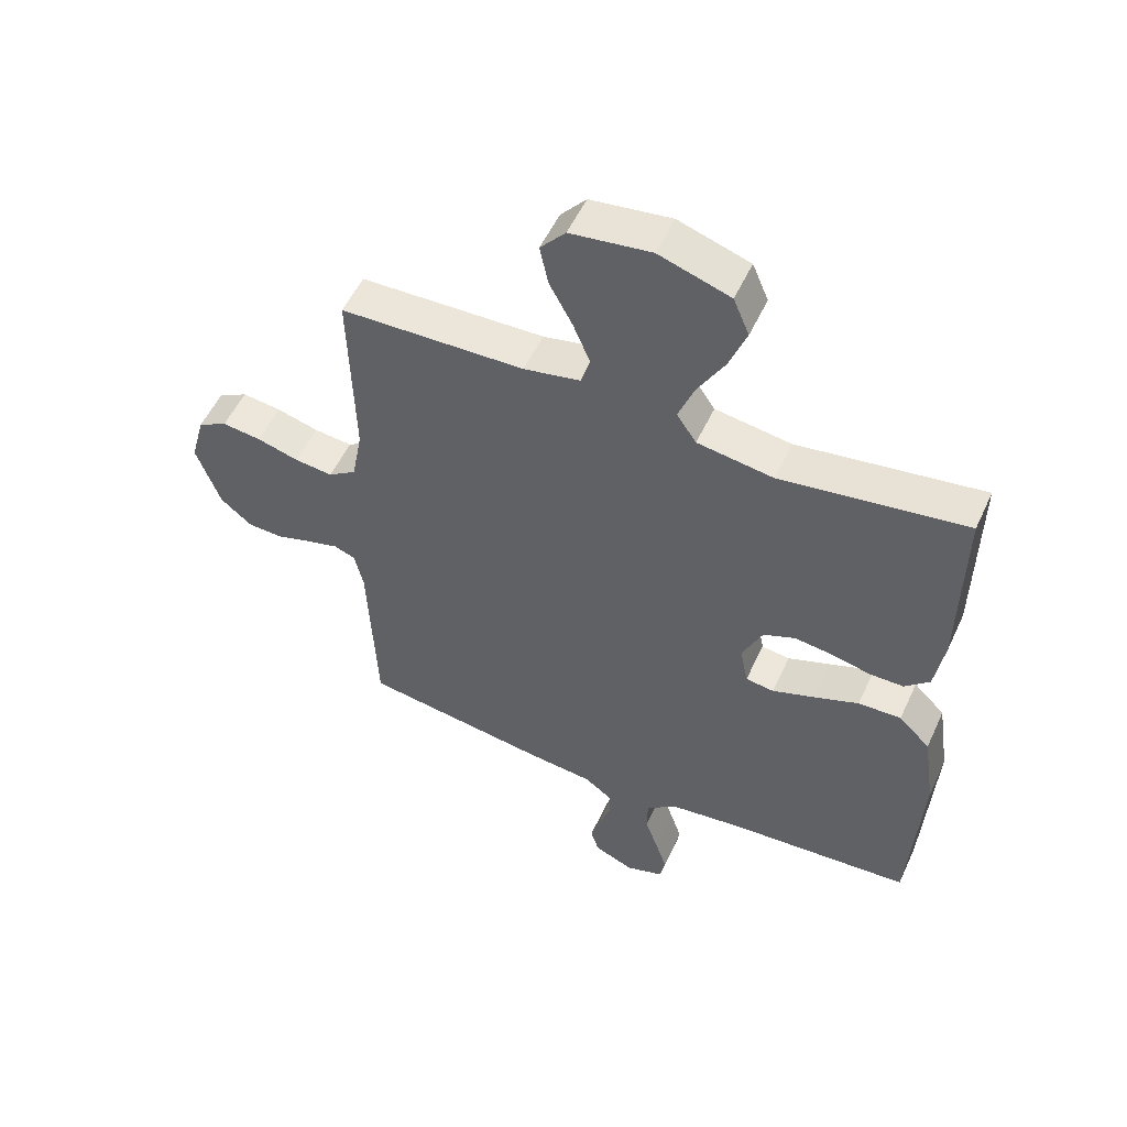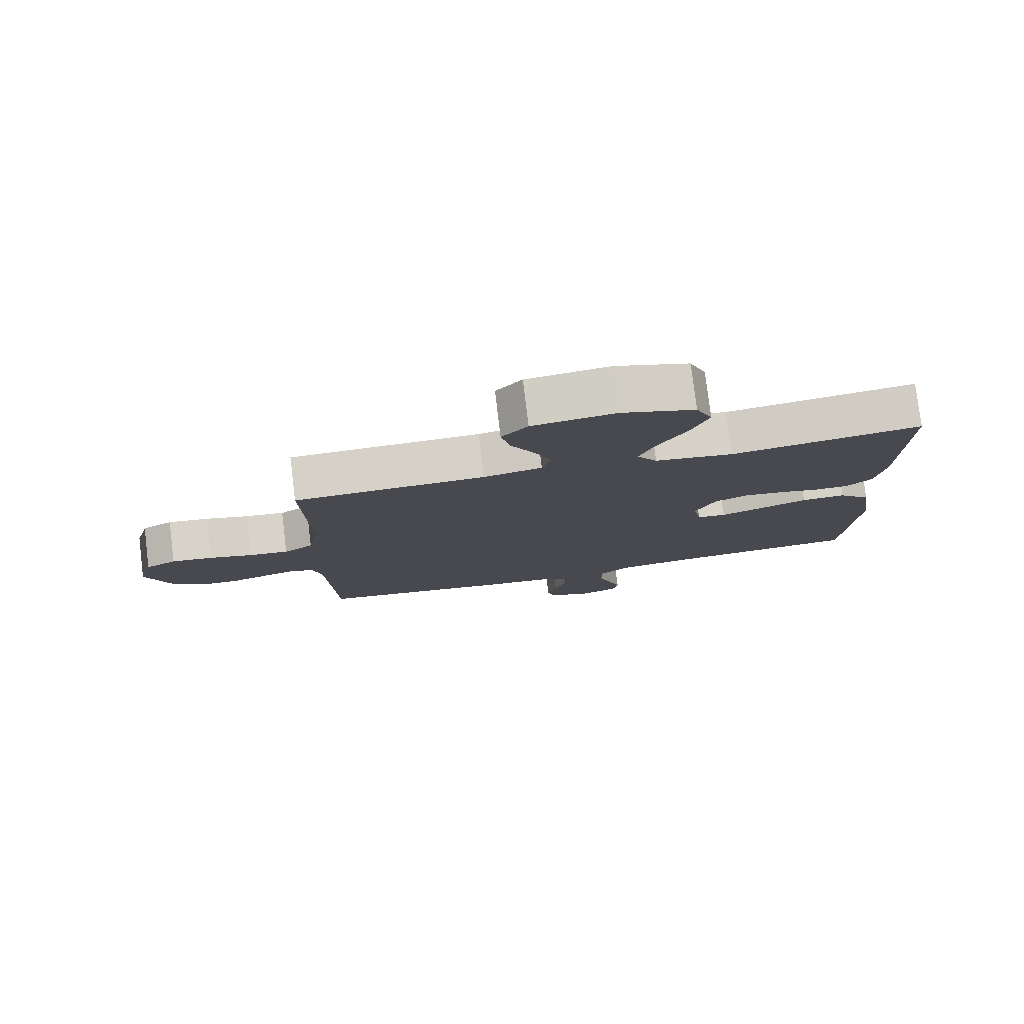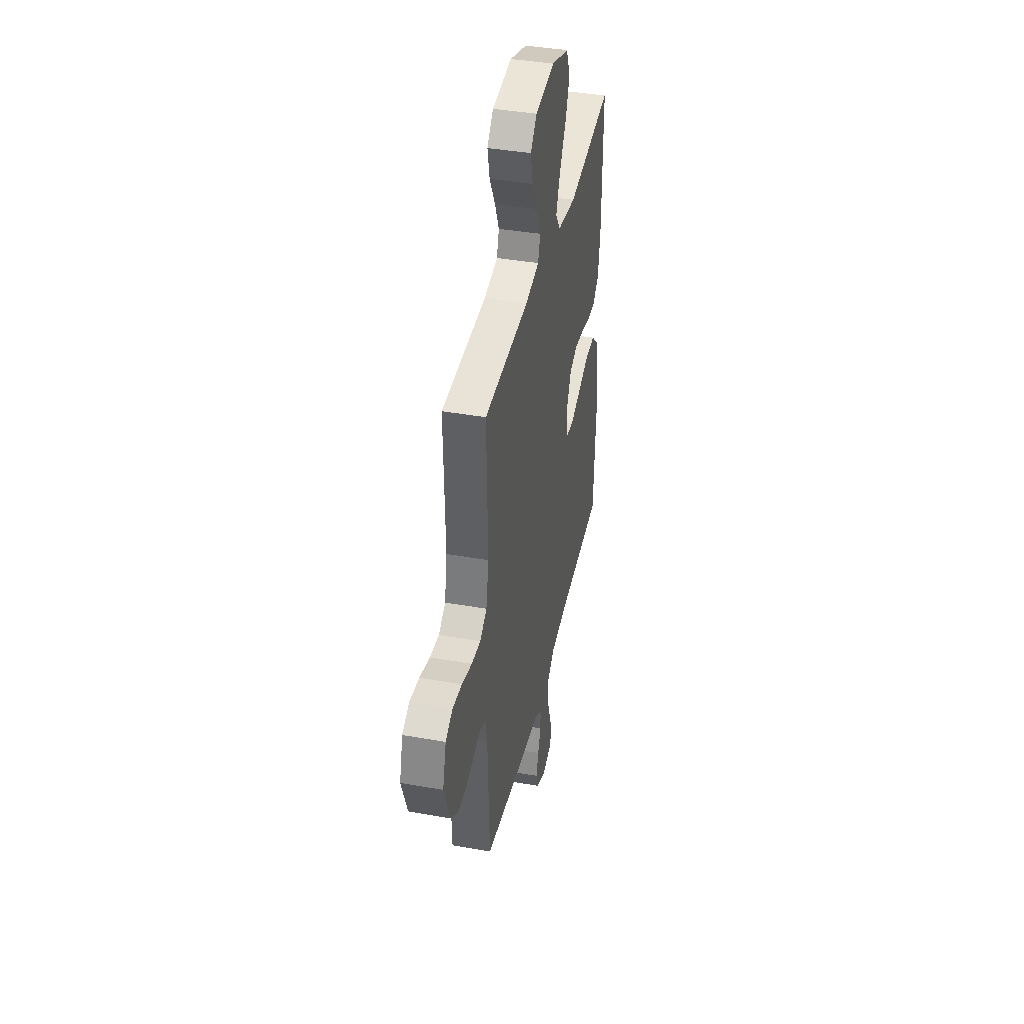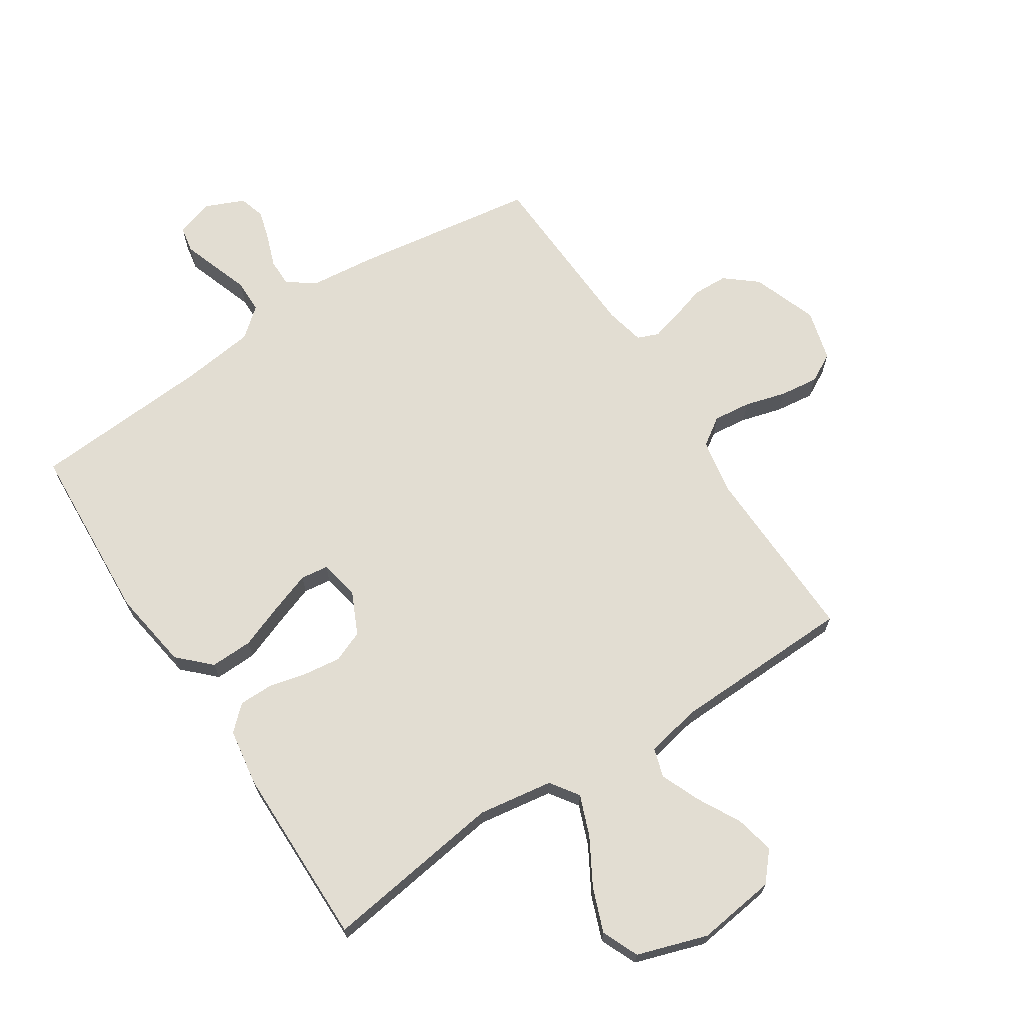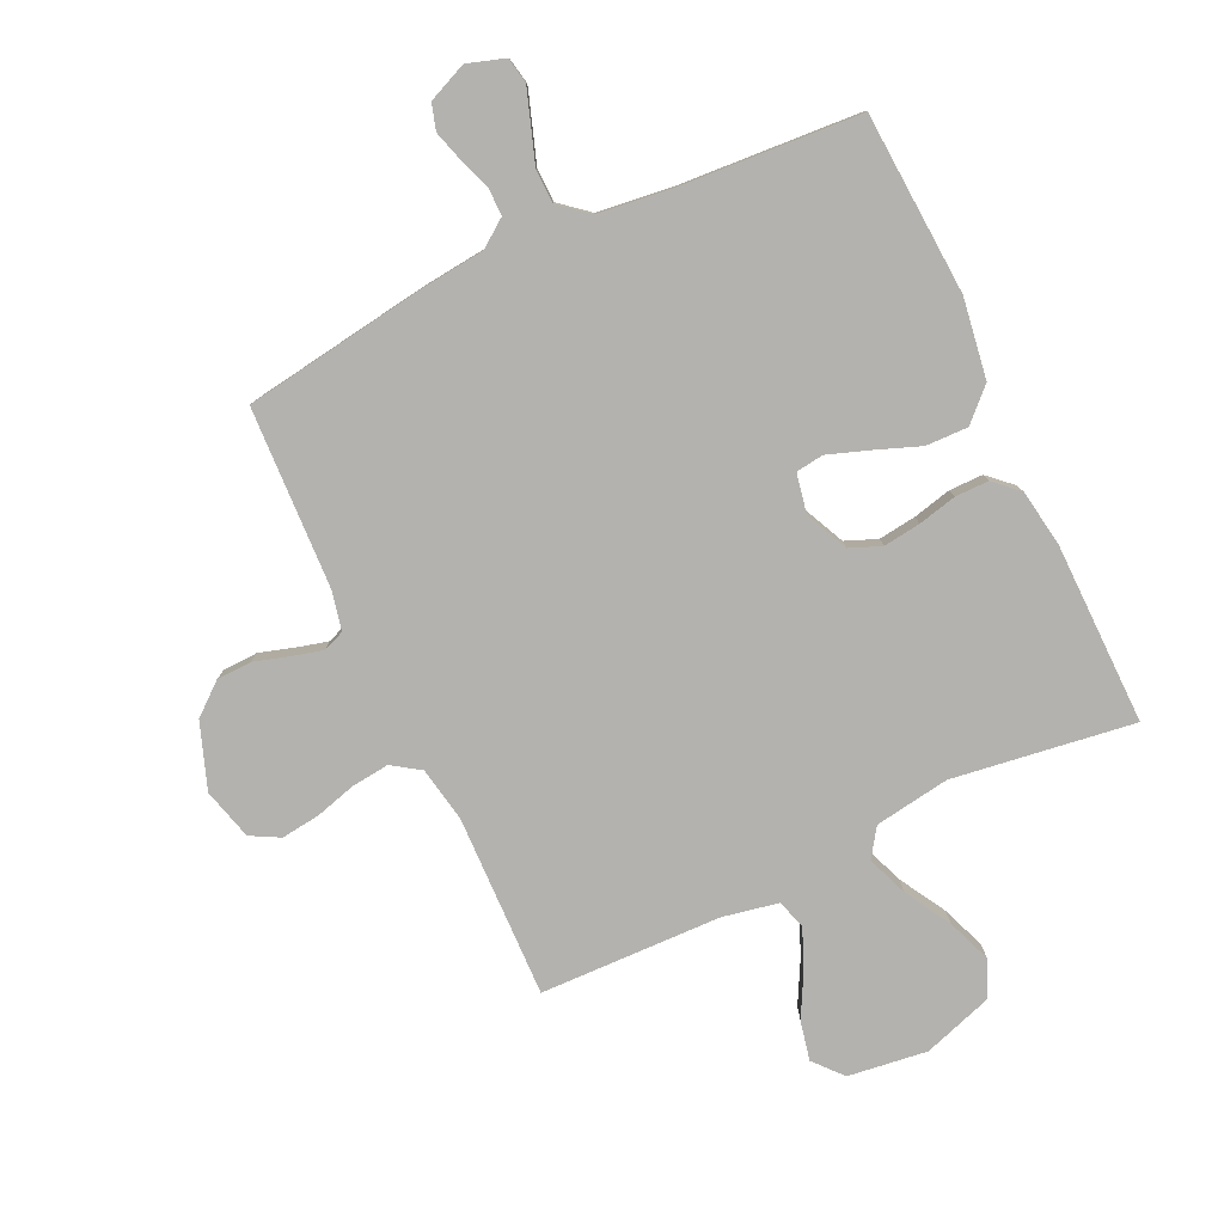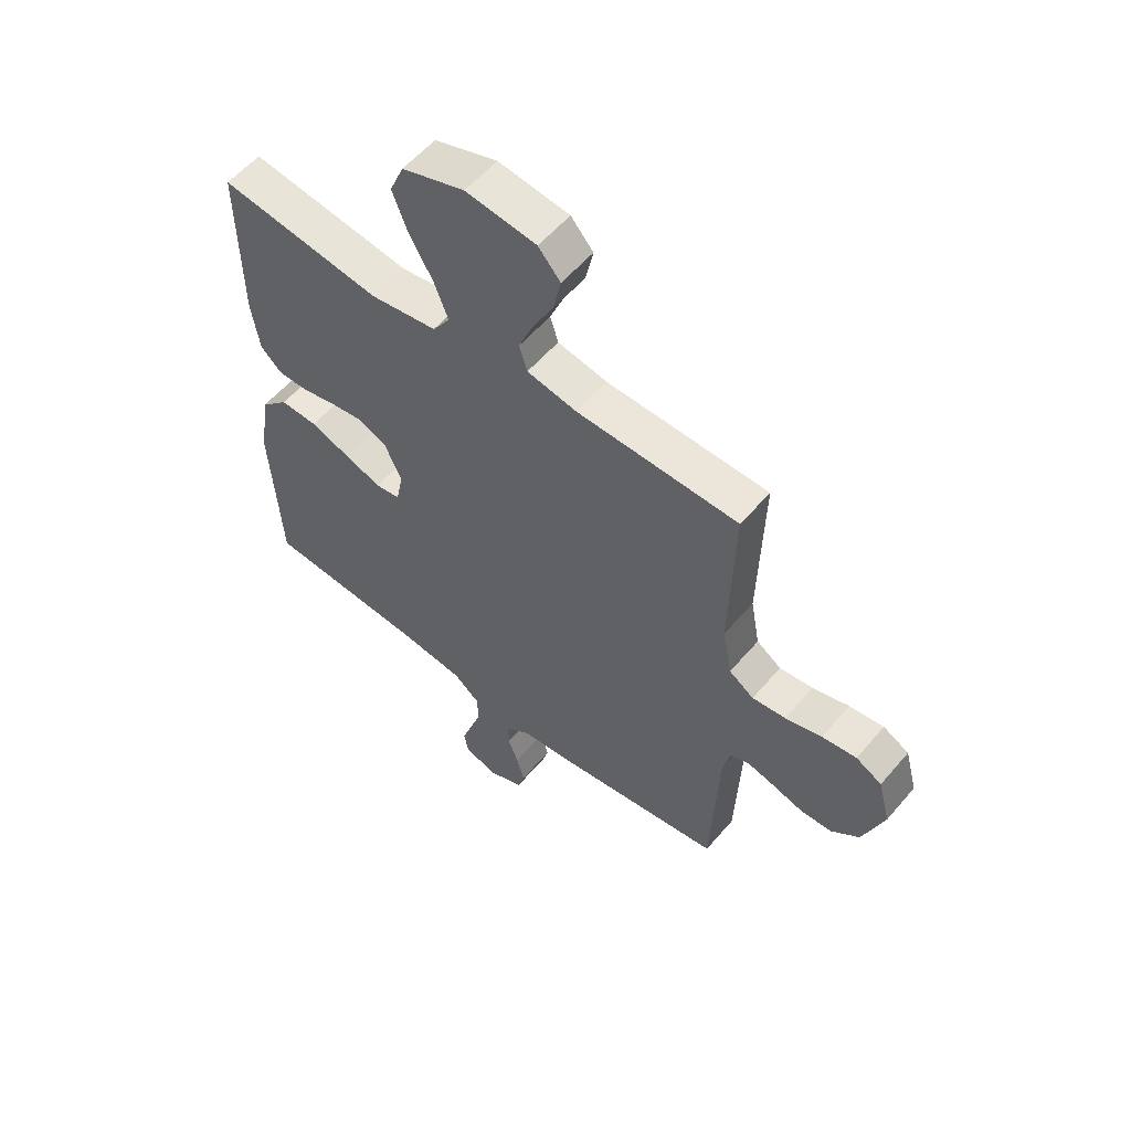
<metadata>
{"format":"obj","ext":"obj","renderer":"f3d","projection":"perspective","resolution":1024,"background":"white","views":[{"elev":53.3,"azim":-155.6,"up":"+Z"},{"elev":78.9,"azim":173.1,"up":"+Z"},{"elev":40.2,"azim":102.3,"up":"+Z"},{"elev":68.3,"azim":-33.2,"up":"+Y"},{"elev":-79.7,"azim":-154.8,"up":"+Y"},{"elev":56.6,"azim":39.8,"up":"+Z"}]}
</metadata>
<code>
v -0.5 0.07 -0.5
v -0.518 0.07 -0.2
v -0.498 0.07 -0.068
v -0.447 0.07 -0.018
v -0.377 0.07 -0.02
v -0.303 0.07 -0.048
v -0.235 0.07 -0.072
v -0.189 0.07 -0.066
v -0.176 0.07 0
v -0.209 0.07 0.07
v -0.261 0.07 0.091
v -0.323 0.07 0.083
v -0.386 0.07 0.068
v -0.442 0.07 0.068
v -0.482 0.07 0.105
v -0.497 0.07 0.2
v -0.5 0.07 0.5
v -0.2 0.07 0.458
v -0.076 0.07 0.477
v -0.044 0.07 0.524
v -0.07 0.07 0.591
v -0.114 0.07 0.667
v -0.142 0.07 0.74
v -0.116 0.07 0.801
v 0 0.07 0.839
v 0.131 0.07 0.822
v 0.172 0.07 0.775
v 0.158 0.07 0.71
v 0.12 0.07 0.639
v 0.093 0.07 0.574
v 0.108 0.07 0.526
v 0.2 0.07 0.508
v 0.5 0.07 0.5
v 0.492 0.07 0.2
v 0.509 0.07 0.108
v 0.555 0.07 0.077
v 0.617 0.07 0.084
v 0.685 0.07 0.103
v 0.749 0.07 0.111
v 0.797 0.07 0.085
v 0.82 0.07 0
v 0.781 0.07 -0.108
v 0.729 0.07 -0.151
v 0.671 0.07 -0.153
v 0.612 0.07 -0.135
v 0.562 0.07 -0.122
v 0.527 0.07 -0.136
v 0.513 0.07 -0.2
v 0.5 0.07 -0.5
v 0.2 0.07 -0.545
v 0.089 0.07 -0.557
v 0.044 0.07 -0.59
v 0.044 0.07 -0.636
v 0.063 0.07 -0.688
v 0.078 0.07 -0.739
v 0.065 0.07 -0.782
v 0 0.07 -0.81
v -0.062 0.07 -0.79
v -0.07 0.07 -0.747
v -0.051 0.07 -0.691
v -0.03 0.07 -0.63
v -0.031 0.07 -0.575
v -0.079 0.07 -0.535
v -0.2 0.07 -0.52
v -0.5 0 -0.5
v -0.518 0 -0.2
v -0.498 0 -0.068
v -0.447 0 -0.018
v -0.377 0 -0.02
v -0.303 0 -0.048
v -0.235 0 -0.072
v -0.189 0 -0.066
v -0.176 0 0
v -0.209 0 0.07
v -0.261 0 0.091
v -0.323 0 0.083
v -0.386 0 0.068
v -0.442 0 0.068
v -0.482 0 0.105
v -0.497 0 0.2
v -0.5 0 0.5
v -0.2 0 0.458
v -0.076 0 0.477
v -0.044 0 0.524
v -0.07 0 0.591
v -0.114 0 0.667
v -0.142 0 0.74
v -0.116 0 0.801
v 0 0 0.839
v 0.131 0 0.822
v 0.172 0 0.775
v 0.158 0 0.71
v 0.12 0 0.639
v 0.093 0 0.574
v 0.108 0 0.526
v 0.2 0 0.508
v 0.5 0 0.5
v 0.492 0 0.2
v 0.509 0 0.108
v 0.555 0 0.077
v 0.617 0 0.084
v 0.685 0 0.103
v 0.749 0 0.111
v 0.797 0 0.085
v 0.82 0 0
v 0.781 0 -0.108
v 0.729 0 -0.151
v 0.671 0 -0.153
v 0.612 0 -0.135
v 0.562 0 -0.122
v 0.527 0 -0.136
v 0.513 0 -0.2
v 0.5 0 -0.5
v 0.2 0 -0.545
v 0.089 0 -0.557
v 0.044 0 -0.59
v 0.044 0 -0.636
v 0.063 0 -0.688
v 0.078 0 -0.739
v 0.065 0 -0.782
v 0 0 -0.81
v -0.062 0 -0.79
v -0.07 0 -0.747
v -0.051 0 -0.691
v -0.03 0 -0.63
v -0.031 0 -0.575
v -0.079 0 -0.535
v -0.2 0 -0.52
f 59 60 61
f 58 59 61
f 57 58 61
f 56 57 61
f 55 56 61
f 54 55 61
f 53 54 61
f 52 53 61 62
f 51 52 62 63
f 50 51 63
f 49 50 63
f 48 49 63
f 43 44 45
f 42 43 45
f 41 42 45
f 40 41 45
f 39 40 45
f 38 39 45
f 37 38 45
f 36 37 45 46
f 35 36 46 47
f 32 33 34
f 48 63 64
f 47 48 64
f 35 47 64
f 34 35 64
f 32 34 64
f 31 32 64
f 27 28 29
f 26 27 29
f 25 26 29
f 24 25 29
f 23 24 29
f 22 23 29
f 21 22 29
f 16 17 18
f 15 16 18
f 14 15 18
f 13 14 18
f 12 13 18
f 11 12 18 19
f 10 11 19 20
f 4 5 6
f 3 4 6
f 2 3 6
f 1 2 6
f 64 1 6
f 64 6 7
f 30 31 64
f 20 21 29 30
f 9 10 20 30
f 8 9 30 64
f 7 8 64
f 125 124 123
f 125 123 122
f 125 122 121
f 125 121 120
f 125 120 119
f 125 119 118
f 125 118 117
f 126 125 117 116
f 127 126 116 115
f 127 115 114
f 127 114 113
f 127 113 112
f 109 108 107
f 109 107 106
f 109 106 105
f 109 105 104
f 109 104 103
f 109 103 102
f 109 102 101
f 110 109 101 100
f 111 110 100 99
f 98 97 96
f 128 127 112
f 128 112 111
f 128 111 99
f 128 99 98
f 128 98 96
f 128 96 95
f 93 92 91
f 93 91 90
f 93 90 89
f 93 89 88
f 93 88 87
f 93 87 86
f 93 86 85
f 82 81 80
f 82 80 79
f 82 79 78
f 82 78 77
f 82 77 76
f 83 82 76 75
f 84 83 75 74
f 70 69 68
f 70 68 67
f 70 67 66
f 70 66 65
f 70 65 128
f 71 70 128
f 128 95 94
f 94 93 85 84
f 94 84 74 73
f 128 94 73 72
f 128 72 71
f 1 65 66 2
f 2 66 67 3
f 3 67 68 4
f 4 68 69 5
f 5 69 70 6
f 6 70 71 7
f 7 71 72 8
f 8 72 73 9
f 9 73 74 10
f 10 74 75 11
f 11 75 76 12
f 12 76 77 13
f 13 77 78 14
f 14 78 79 15
f 15 79 80 16
f 16 80 81 17
f 17 81 82 18
f 18 82 83 19
f 19 83 84 20
f 20 84 85 21
f 21 85 86 22
f 22 86 87 23
f 23 87 88 24
f 24 88 89 25
f 25 89 90 26
f 26 90 91 27
f 27 91 92 28
f 28 92 93 29
f 29 93 94 30
f 30 94 95 31
f 31 95 96 32
f 32 96 97 33
f 33 97 98 34
f 34 98 99 35
f 35 99 100 36
f 36 100 101 37
f 37 101 102 38
f 38 102 103 39
f 39 103 104 40
f 40 104 105 41
f 41 105 106 42
f 42 106 107 43
f 43 107 108 44
f 44 108 109 45
f 45 109 110 46
f 46 110 111 47
f 47 111 112 48
f 48 112 113 49
f 49 113 114 50
f 50 114 115 51
f 51 115 116 52
f 52 116 117 53
f 53 117 118 54
f 54 118 119 55
f 55 119 120 56
f 56 120 121 57
f 57 121 122 58
f 58 122 123 59
f 59 123 124 60
f 60 124 125 61
f 61 125 126 62
f 62 126 127 63
f 63 127 128 64
f 64 128 65 1

</code>
